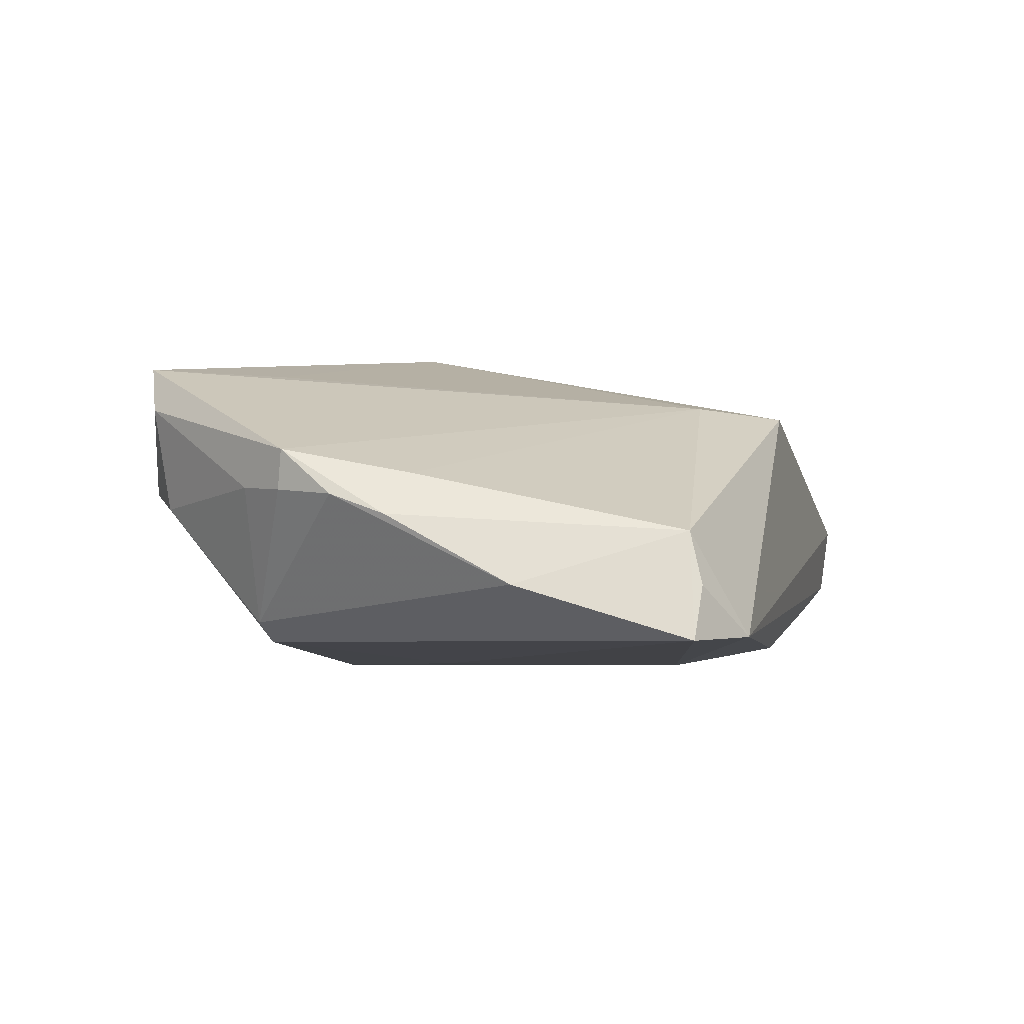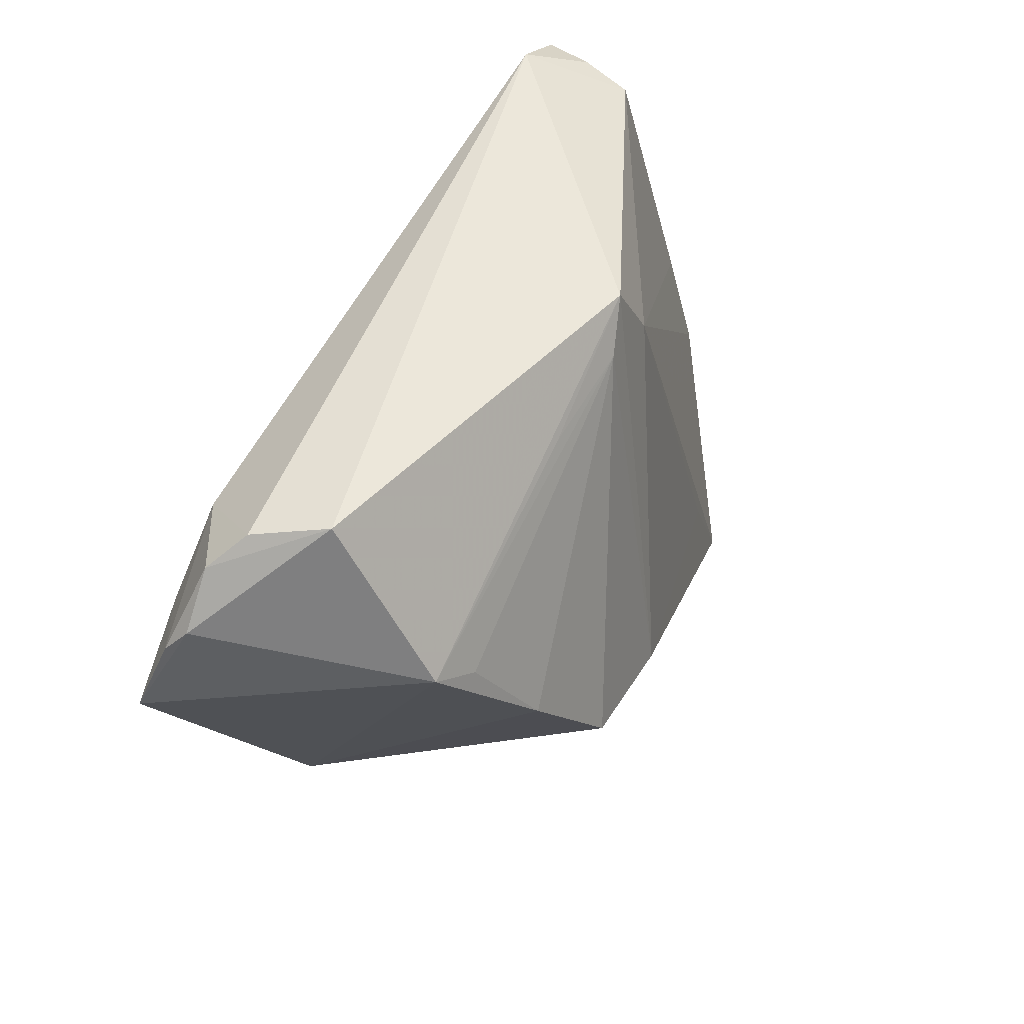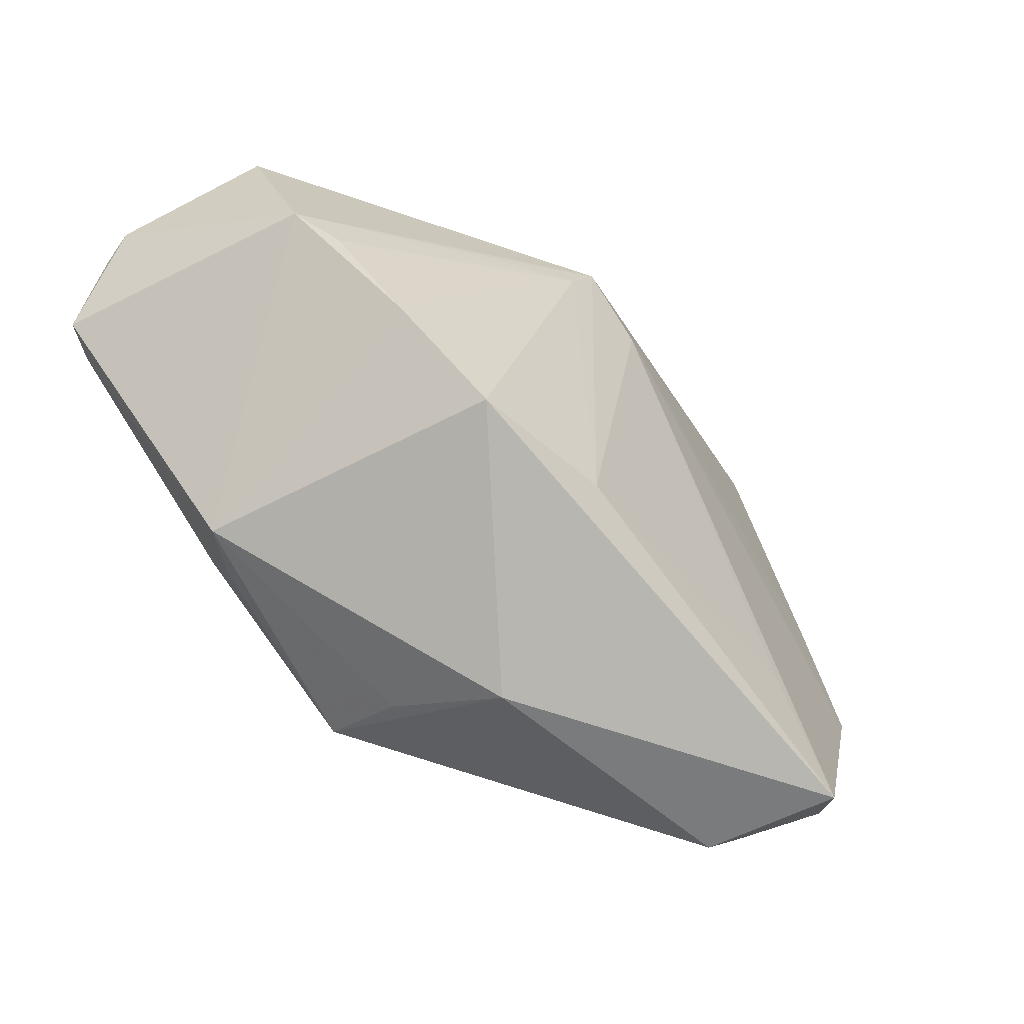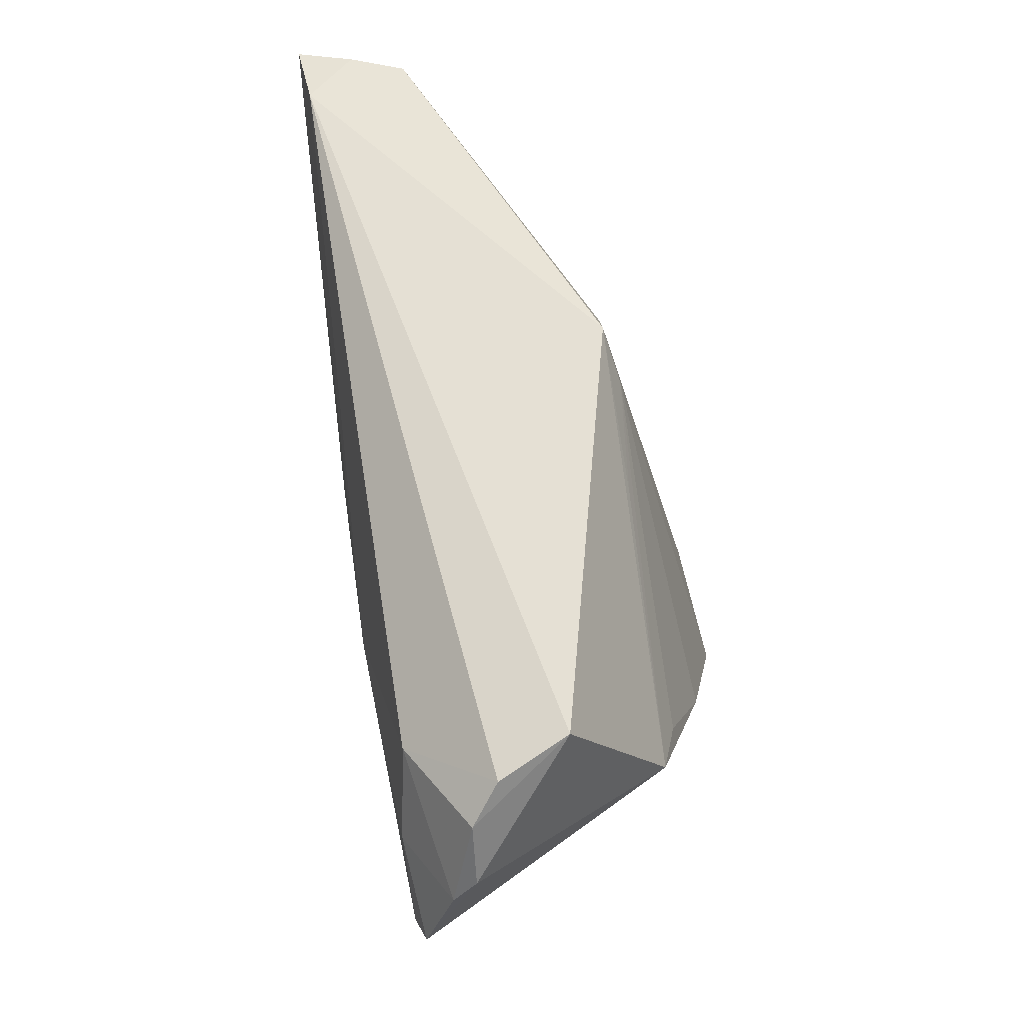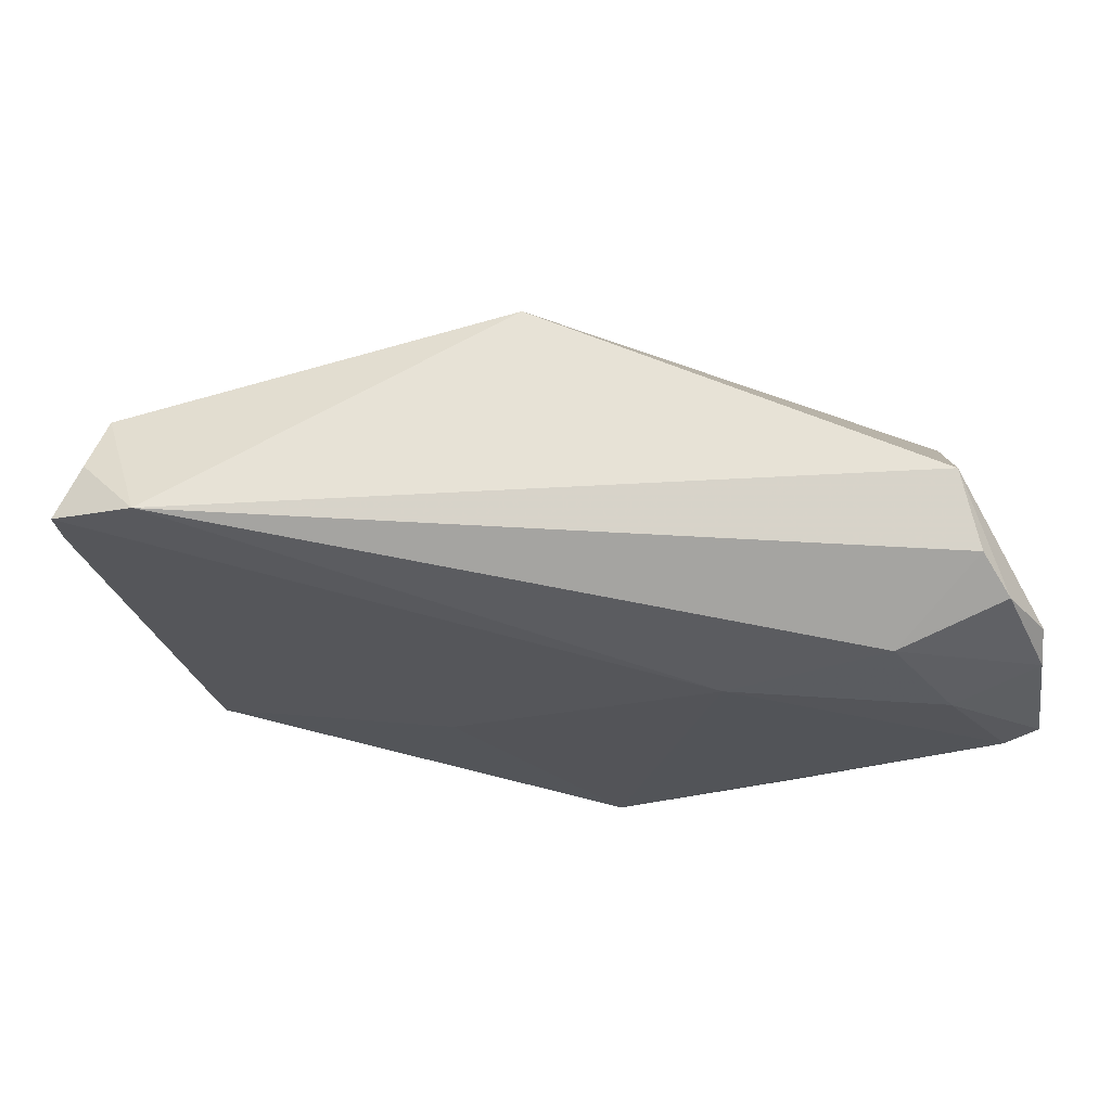
<metadata>
{"format":"obj","ext":"obj","renderer":"f3d","projection":"perspective","resolution":1024,"background":"white","views":[{"elev":-2.1,"azim":105.2,"up":"+Z"},{"elev":48.2,"azim":-66.6,"up":"+Y"},{"elev":-40.4,"azim":-39.4,"up":"+Y"},{"elev":67.6,"azim":-101.6,"up":"+Y"},{"elev":67.0,"azim":-173.7,"up":"+Y"}]}
</metadata>
<code>
v -0.05013 0.01851 -0.01931
v -0.05781 0.008383 -0.0196
v -0.04187 -0.02026 -0.008783
v 0.02765 -0.02787 0.02081
v -0.05034 0.03554 -0.007805
v 0.05039 0.03216 -0.01365
v 0.05087 -0.002008 0.006235
v -0.02468 0.01603 -0.0196
v 0.03844 -0.02477 -0.01454
v -0.01445 -0.03302 -0.0196
v -0.01282 -0.0341 -0.008921
v 0.03668 -0.04008 0.002681
v -0.04202 0.0129 0.01559
v 0.05471 -0.01109 0.003677
v 0.05252 -0.01852 0.004359
v -0.002946 0.03031 0.01694
v -0.03564 0.0002871 0.02103
v 0.05493 -0.004169 0.001221
v -0.04702 0.03705 0.001002
v 0.04888 -0.0244 0.004816
v -0.01647 0.02748 0.01518
v 0.02886 -0.04545 0.00502
v -0.006153 -0.03744 0.005205
v -0.03522 -0.02073 -0.01465
v -0.05878 0.02571 -0.01201
v -0.05939 0.02223 -0.01491
v 0.002024 0.03572 0.01566
v -0.008428 -0.01793 0.02652
v -0.04233 0.02817 -0.01737
v -0.02569 -0.01316 0.026
v 0.0073 -0.01051 -0.01833
v -0.03567 -0.01588 -0.01877
v -0.05401 0.03215 -0.01148
v 0.05437 0.0112 -0.00717
v 0.03566 -0.04315 0.02138
v 0.04636 0.03092 -0.0007984
v -0.06113 0.012 -0.01874
v 0.03908 -0.04128 0.01561
v 0.04069 0.03705 -0.01342
v 0.0479 0.03268 -0.00719
v 0.04141 -0.02543 -0.01199
v -0.04747 0.01625 0.01313
v 0.05332 -0.01784 0.009235
v 0.008269 0.02565 0.01689
f 39 27 36
f 39 8 29
f 29 5 39
f 2 8 10
f 10 8 31
f 31 9 10
f 43 36 7
f 43 7 44
f 44 36 27
f 44 7 36
f 33 29 26
f 5 29 33
f 2 3 37
f 37 3 42
f 1 29 8
f 8 2 1
f 2 37 1
f 26 29 1
f 1 37 26
f 9 31 6
f 6 34 9
f 6 8 39
f 6 31 8
f 36 34 6
f 18 36 43
f 18 34 36
f 43 44 35
f 5 33 19
f 19 42 27
f 19 27 39
f 39 5 19
f 32 2 10
f 32 3 2
f 17 3 30
f 42 3 17
f 17 13 42
f 39 36 40
f 40 6 39
f 36 6 40
f 14 18 43
f 34 18 14
f 30 3 23
f 23 35 30
f 38 20 43
f 43 35 38
f 30 35 28
f 28 44 27
f 27 42 21
f 42 19 25
f 26 37 25
f 25 37 42
f 25 33 26
f 25 19 33
f 10 3 24
f 24 32 10
f 3 32 24
f 9 34 41
f 34 14 41
f 11 3 10
f 10 23 11
f 11 23 3
f 22 23 10
f 35 23 22
f 22 38 35
f 10 9 22
f 4 35 44
f 44 28 4
f 4 28 35
f 13 17 16
f 42 13 16
f 16 21 42
f 27 21 16
f 16 17 30
f 16 28 27
f 30 28 16
f 20 41 15
f 15 41 14
f 43 20 15
f 15 14 43
f 9 41 12
f 12 22 9
f 38 22 12
f 20 38 12
f 12 41 20

</code>
